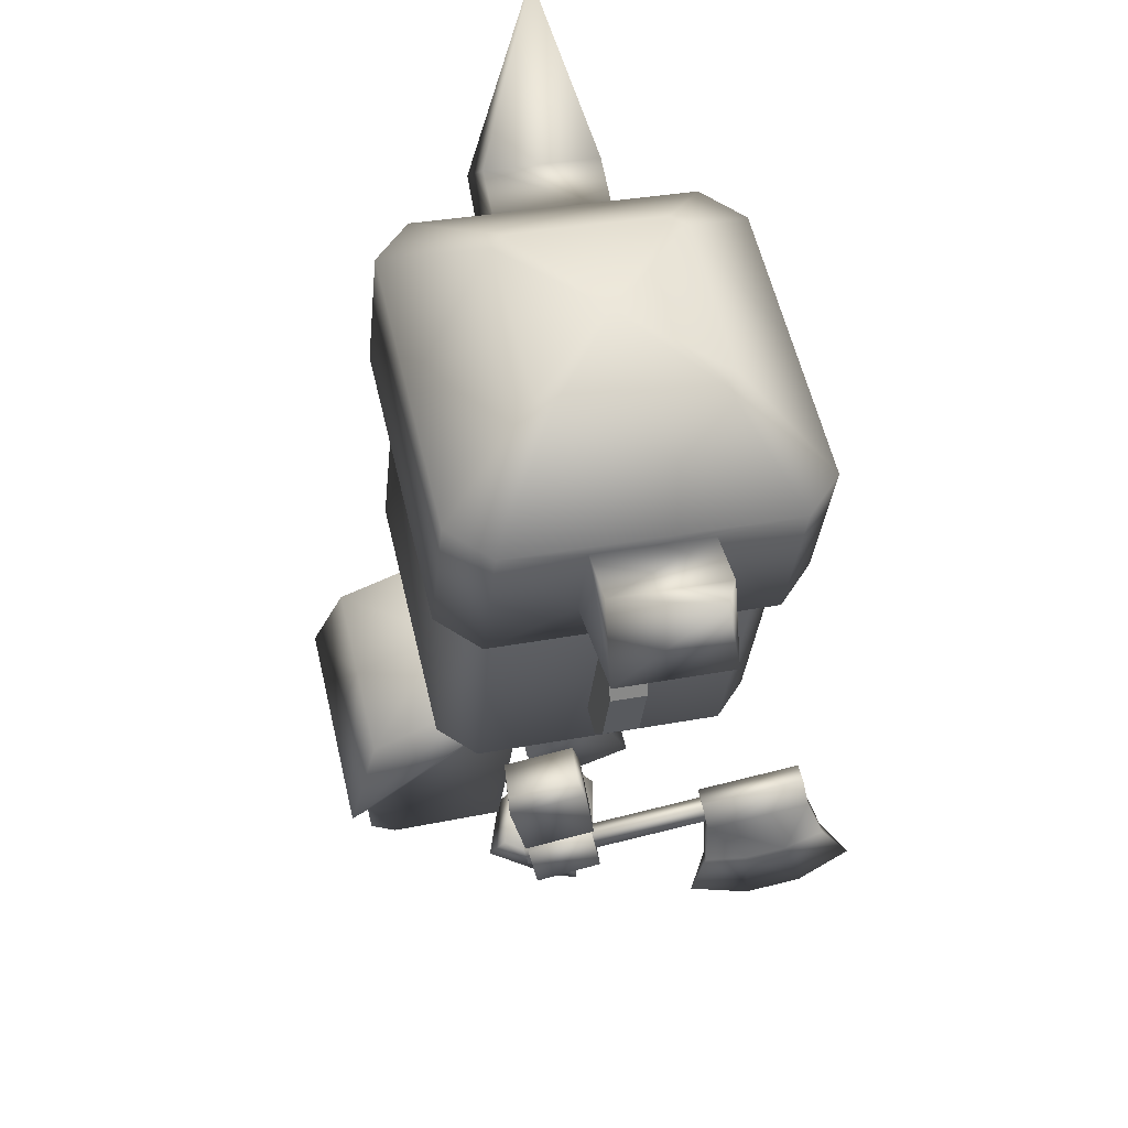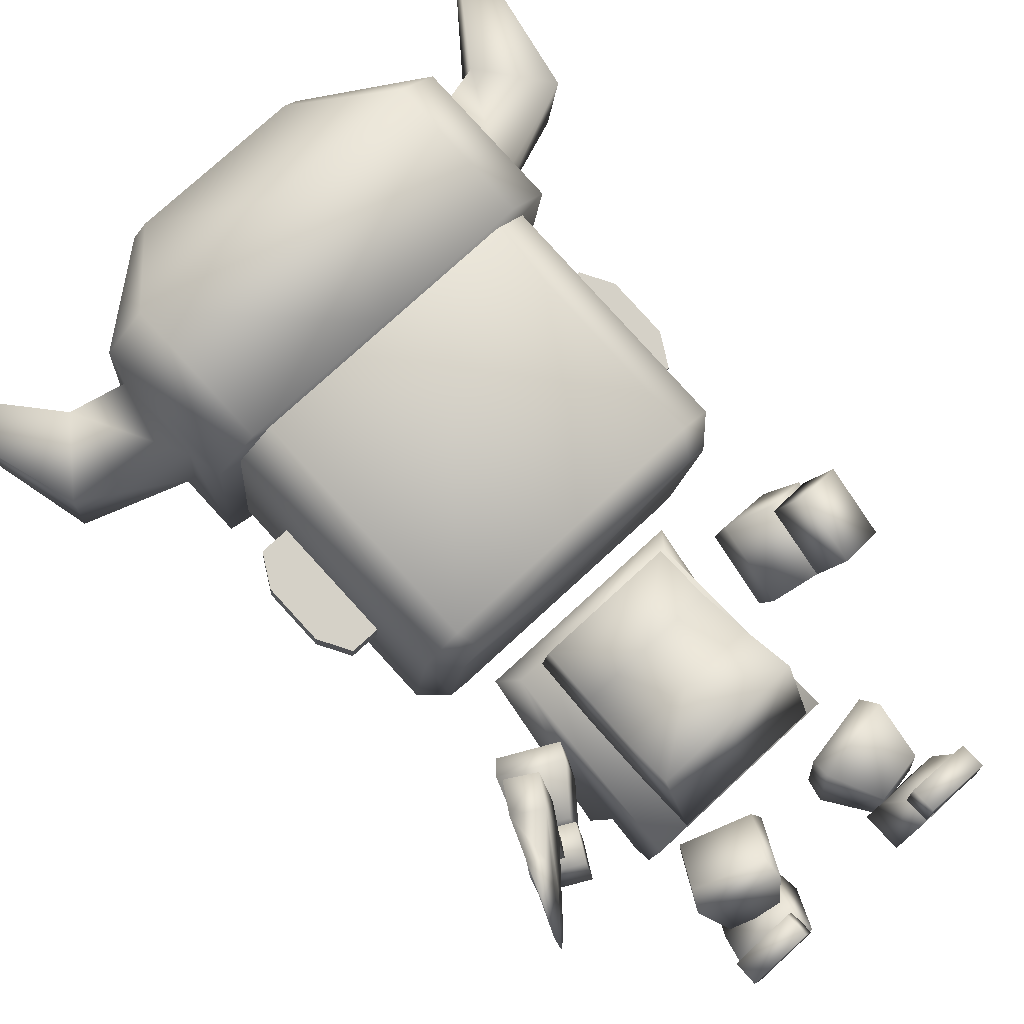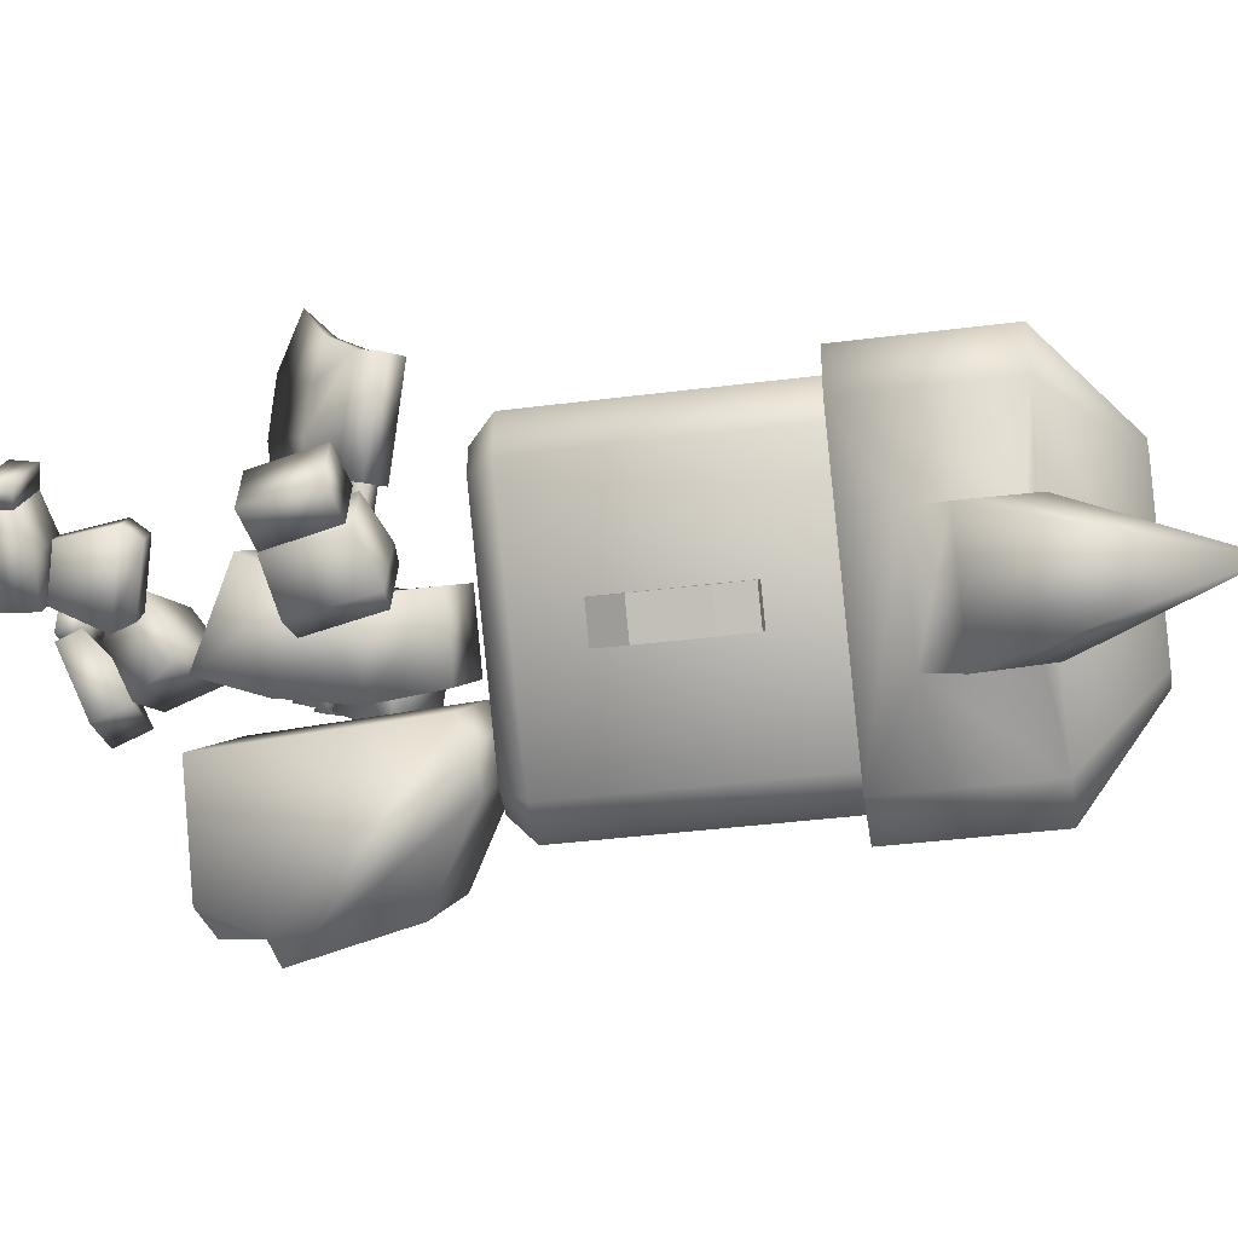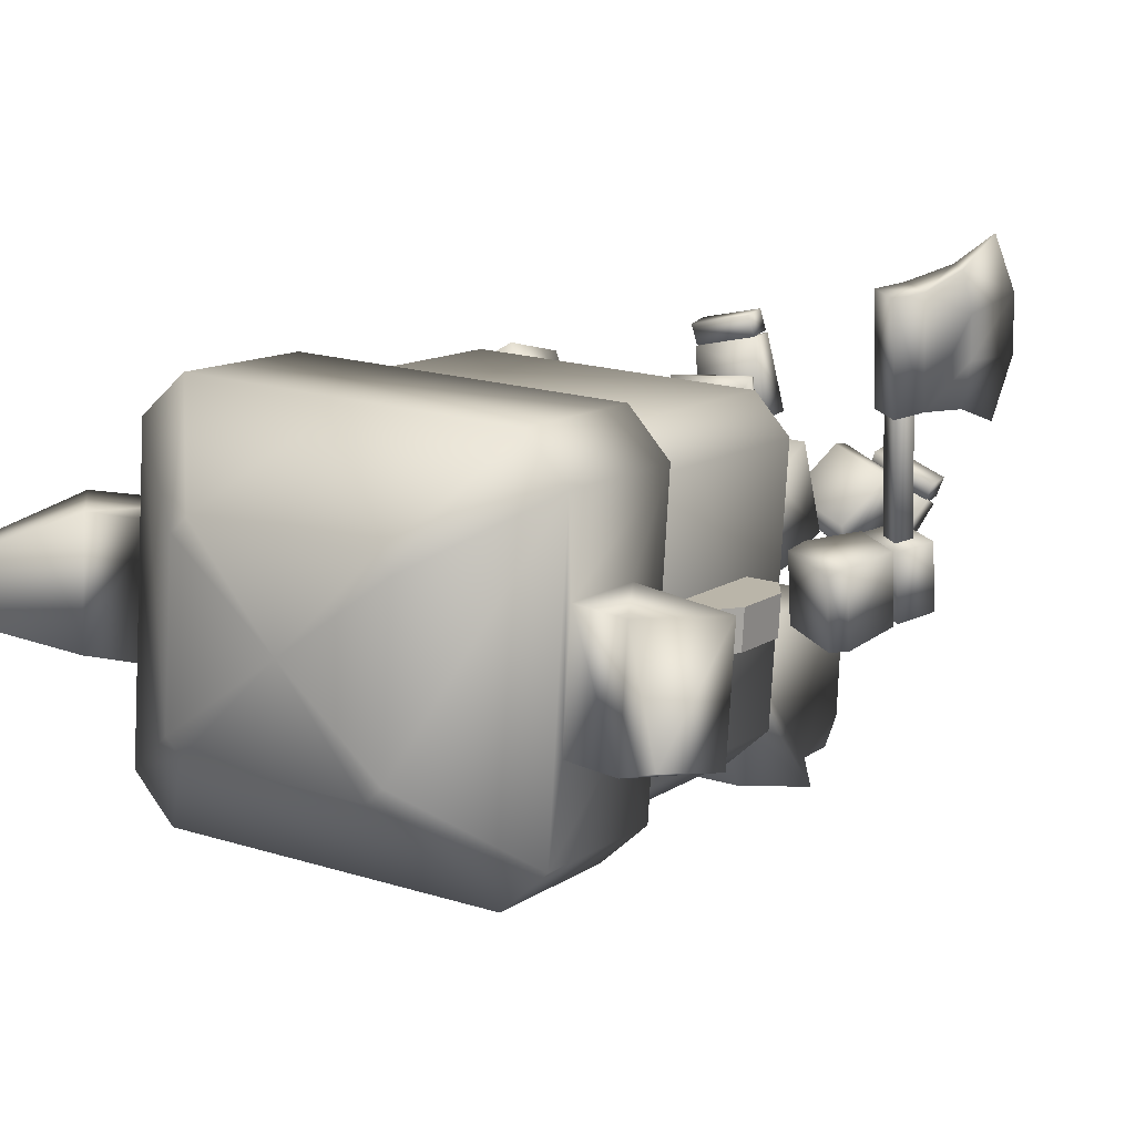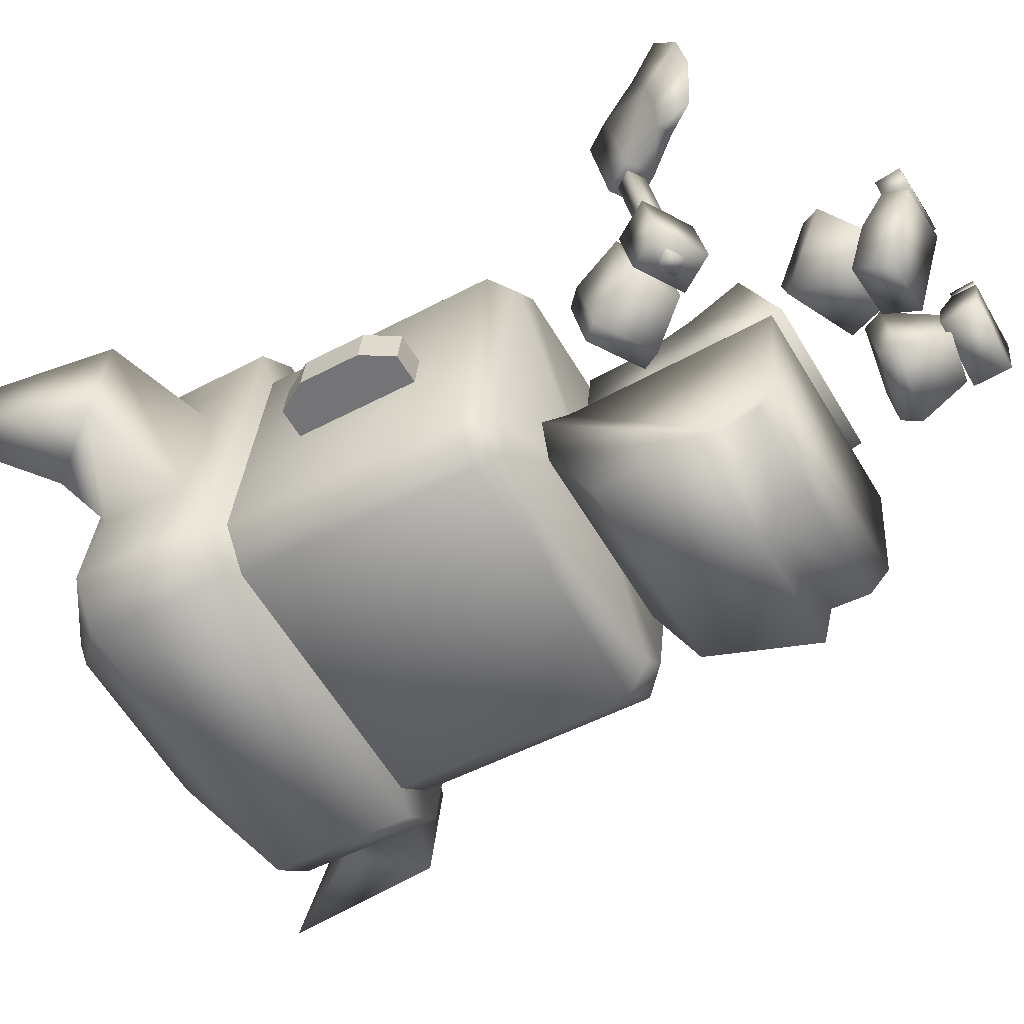
<metadata>
{"format":"obj","ext":"obj","renderer":"f3d","projection":"perspective","resolution":1024,"background":"white","views":[{"elev":57.9,"azim":-103.2,"up":"+Y"},{"elev":75.7,"azim":-42.8,"up":"+Z"},{"elev":1.5,"azim":96.7,"up":"+Z"},{"elev":18.2,"azim":-148.6,"up":"+Z"},{"elev":-59.9,"azim":-59.5,"up":"+Z"}]}
</metadata>
<code>
v 0.2114 0.4019 -0.1393
v 0.2055 0.5749 -0.186
v 0.2055 0.6459 0.05952
v 0.2114 0.5001 0.121
v 0.1936 0.959 -0.1627
v 0 0.959 -0.1627
v 0 0.9386 0.049
v 0.1936 0.9386 0.049
v 0 0.5001 0.121
v 0 0.4019 -0.1393
v 0 0.6459 0.05952
v 0 0.7848 0.03344
v 0.1982 0.7853 0.03186
v 0.1961 0.7694 -0.2017
v 0 0.5749 -0.186
v 0 0.7725 -0.1981
v 0.6051 0.7717 0.2632
v 0.5849 0.5907 0.2062
v 0.5283 0.6242 0.1197
v 0.5485 0.8053 0.1768
v 0.4059 0.6139 0.1958
v 0.4625 0.5804 0.2823
v 0.4827 0.7614 0.3393
v 0.4261 0.7949 0.2529
v 0.5437 0.8161 0.1713
v 0.4318 0.8102 0.2424
v 0.4068 0.6158 0.1834
v 0.5187 0.6218 0.1123
v 0.308 0.6494 0.0747
v 0.3353 0.8622 0.1393
v 0.4882 0.8699 0.04408
v 0.2852 0.6736 0.03601
v 0.3101 0.8679 0.09498
v 0.4609 0.657 -0.02051
v 0.4263 0.6811 -0.05368
v 0.4513 0.8754 0.005285
v 0.3513 0.003361 0.2673
v 0.1778 0.007067 0.3131
v 0.1624 0.002372 0.2551
v 0.3359 -0.001334 0.2093
v 0.1624 0.06877 0.2497
v 0.1778 0.07346 0.3077
v 0.3513 0.06973 0.2619
v 0.3359 0.06503 0.2039
v 0.1032 0.001837 0.03985
v 0.1585 -0.000228 0.2486
v 0.1585 0.06758 0.2493
v 0.1342 0.1024 0.1577
v 0.3375 0.06805 0.2019
v 0.3375 0.000241 0.2012
v 0.2822 0.002305 -0.007527
v 0.3132 0.1029 0.1103
v 0.1032 0.1057 0.04088
v 0.2822 0.1062 -0.0065
v 0.1426 0.1073 0.1545
v 0.0763 0.2407 0.1914
v 0.06312 0.2162 -0.03573
v 0.1347 0.09238 0.01632
v 0.2688 0.116 0.006167
v 0.2825 0.2548 -0.05222
v 0.2646 0.3052 -0.02698
v 0.07136 0.2712 -0.01229
v 0.08108 0.2896 0.1579
v 0.2958 0.2794 0.1749
v 0.2767 0.1309 0.1444
v 0.2743 0.3236 0.1432
v -0.2114 0.4019 -0.1393
v -0.2114 0.5001 0.121
v -0.2055 0.6456 0.05937
v -0.2055 0.5749 -0.186
v -0.1936 0.959 -0.1627
v -0.1936 0.9386 0.049
v -0.1981 0.7847 0.03476
v -0.1992 0.7726 -0.1979
v -0.5993 0.5689 -0.05569
v -0.5459 0.6626 -0.06919
v -0.543 0.6337 -0.2578
v -0.5963 0.54 -0.2443
v -0.4171 0.5639 -0.2452
v -0.4705 0.4702 -0.2317
v -0.4734 0.4991 -0.04303
v -0.4201 0.5928 -0.05656
v -0.5407 0.6724 -0.06237
v -0.5342 0.6395 -0.2642
v -0.4187 0.5759 -0.2489
v -0.4252 0.6088 -0.04705
v -0.3248 0.6905 -0.2763
v -0.3319 0.7266 -0.05518
v -0.4896 0.8116 -0.0757
v -0.3028 0.7364 -0.2739
v -0.3093 0.7694 -0.07204
v -0.4825 0.7755 -0.2968
v -0.4484 0.8167 -0.2932
v -0.4549 0.8497 -0.09136
v -0.3692 0.000869 -0.07271
v -0.3476 -0.003162 -0.1287
v -0.1801 -0.003574 -0.06399
v -0.2018 0.000457 -0.007966
v -0.1784 0.06289 -0.06809
v -0.2 0.06692 -0.01207
v -0.3675 0.0673 -0.07681
v -0.3458 0.06327 -0.1328
v -0.1005 0.1005 -0.2611
v -0.156 0.1344 -0.1171
v -0.181 0.0602 -0.05339
v -0.1699 0.000147 -0.08287
v -0.3537 0.06105 -0.1202
v -0.3426 0.000999 -0.1497
v -0.2732 0.1013 -0.3278
v -0.3287 0.1353 -0.1839
v -0.2902 0.1933 -0.2827
v -0.1175 0.1925 -0.2159
v -0.1867 0.09275 -0.1198
v -0.1305 0.1804 -0.2122
v -0.06024 0.2883 -0.1311
v -0.1528 0.1443 0.0207
v -0.2549 0.2276 -0.243
v -0.2638 0.3654 -0.1814
v -0.2615 0.378 -0.1236
v -0.08226 0.31 -0.07927
v -0.1514 0.2021 0.03452
v -0.3564 0.2214 -0.02954
v -0.3111 0.1399 -0.1506
v -0.3307 0.2701 -0.009821
v 0.4008 1.087 -0.3565
v 0.3433 1.093 -0.4137
v 0.37 1.164 -0.4713
v 0.4653 1.154 -0.3765
v 0 1.59 -0.4272
v 0.37 1.59 -0.4272
v 0 1.164 -0.4713
v 0 2.017 -0.3832
v 0.37 2.017 -0.3832
v 0.3433 2.075 -0.3124
v 0.4008 2.069 -0.2552
v 0.4653 2.007 -0.2884
v 0.4653 1.51 0.3524
v 0.4653 1.581 -0.3324
v 0.4653 1.937 0.3964
v 0.4008 2.003 0.3765
v 0.3433 1.998 0.4337
v 0.37 1.927 0.4912
v 0 1.5 0.4471
v 0.37 1.5 0.4471
v 0 1.927 0.4912
v 0.4653 1.083 0.3083
v 0.3433 1.016 0.3323
v 0.4008 1.022 0.2751
v 0.37 1.074 0.4031
v 0 1.074 0.4031
v -0.37 1.164 -0.4713
v -0.37 1.59 -0.4272
v -0.3433 1.093 -0.4137
v -0.4008 1.087 -0.3565
v -0.4653 1.154 -0.3765
v -0.4653 1.51 0.3524
v -0.4653 1.581 -0.3324
v -0.4653 1.083 0.3083
v -0.4008 2.069 -0.2552
v -0.3433 2.075 -0.3124
v -0.37 2.017 -0.3832
v -0.4653 2.007 -0.2884
v -0.4653 1.937 0.3964
v -0.3433 1.998 0.4337
v -0.4008 2.003 0.3765
v -0.37 1.927 0.4912
v -0.37 1.5 0.4471
v -0.4008 1.022 0.2751
v -0.3433 1.016 0.3323
v -0.37 1.074 0.4031
v 0 1.054 -0.04072
v 0 1.093 -0.4137
v 0 1.016 0.3323
v 0 2.036 0.06064
v 0 1.998 0.4337
v 0 2.075 -0.3124
v 0.5468 1.278 0.03292
v 0.5468 1.289 -0.06789
v 0.5959 1.532 0.05893
v 0.5959 1.543 -0.04188
v 0.4058 1.617 0.0676
v 0.4058 1.627 -0.03321
v 0.5468 1.617 0.0676
v 0.5468 1.627 -0.0332
v 0.5959 1.363 0.04159
v 0.5959 1.373 -0.05922
v 0.4058 1.278 0.03292
v 0.4058 1.289 -0.06789
v -0.4059 1.289 -0.06789
v -0.4059 1.278 0.03292
v -0.5959 1.373 -0.05922
v -0.5959 1.363 0.04159
v -0.5469 1.627 -0.0332
v -0.5469 1.617 0.0676
v -0.4059 1.627 -0.03321
v -0.4059 1.617 0.0676
v -0.5959 1.543 -0.04188
v -0.5959 1.532 0.05893
v -0.5469 1.289 -0.06789
v -0.5469 1.278 0.03292
g Mesh_objheadusOBJexport_Material
f 188 178 177 187
f 178 186 185 177
f 180 184 183 179
f 184 182 181 183
f 186 180 179 185
f 183 177 185 179
f 181 187 177 183
f 184 178 188 182
f 180 186 178 184
f 197 193 199 191
f 193 195 189 199
f 196 194 200 190
f 194 198 192 200
f 191 192 198 197
f 193 194 196 195
f 197 198 194 193
f 199 200 192 191
f 189 190 200 199
f 1 2 3 4
f 5 6 7 8
f 10 1 4 9
f 4 3 11 9
f 8 7 12 13
f 8 13 14 5
f 2 1 10 15
f 14 13 3 2
f 14 16 6 5
f 2 15 16 14
f 13 12 11 3
f 17 18 19 20
f 21 19 18 22
f 23 22 18 17
f 24 21 22 23
f 20 19 21 24
f 23 17 20 24
f 25 26 27 28
f 29 27 26 30
f 31 30 26 25
f 32 29 30 33
f 28 27 29 34
f 35 34 29 32
f 34 31 25 28
f 33 30 31 36
f 36 31 34 35
f 35 32 33 36
f 37 38 39 40
f 41 39 38 42
f 43 42 38 37
f 44 41 42 43
f 40 39 41 44
f 43 37 40 44
f 45 46 47 48
f 49 47 46 50
f 51 50 46 45
f 52 49 50 51
f 48 47 49 52
f 51 45 53 54
f 52 54 53 48
f 45 48 53
f 54 52 51
f 55 56 57 58
f 59 58 57 60
f 61 60 57 62
f 62 57 56 63
f 64 56 55 65
f 65 55 58 59
f 63 56 64 66
f 60 64 65 59
f 66 64 60 61
f 63 66 61 62
f 67 68 69 70
f 71 72 7 6
f 68 67 10 9
f 68 9 11 69
f 72 73 12 7
f 72 71 74 73
f 10 67 70 15
f 74 70 69 73
f 74 71 6 16
f 70 74 16 15
f 73 69 11 12
f 75 76 77 78
f 79 80 78 77
f 81 75 78 80
f 82 81 80 79
f 76 82 79 77
f 81 82 76 75
f 83 84 85 86
f 87 88 86 85
f 89 83 86 88
f 90 91 88 87
f 84 92 87 85
f 93 90 87 92
f 92 84 83 89
f 91 94 89 88
f 94 93 92 89
f 93 94 91 90
f 95 96 97 98
f 99 100 98 97
f 101 95 98 100
f 102 101 100 99
f 96 102 99 97
f 101 102 96 95
f 103 104 105 106
f 107 108 106 105
f 109 103 106 108
f 110 109 108 107
f 104 110 107 105
f 109 111 112 103
f 110 104 112 111
f 103 112 104
f 111 109 110
f 113 114 115 116
f 117 118 115 114
f 119 120 115 118
f 120 121 116 115
f 122 123 113 116
f 123 117 114 113
f 121 124 122 116
f 118 117 123 122
f 124 119 118 122
f 121 120 119 124
f 125 126 127 128
f 129 130 127 131
f 129 132 133 130
f 134 135 136 133
f 137 138 136 139
f 140 141 142 139
f 143 144 142 145
f 138 137 146 128
f 147 148 146 149
f 143 150 149 144
f 129 131 151 152
f 153 154 155 151
f 156 157 155 158
f 159 160 161 162
f 129 152 161 132
f 157 156 163 162
f 164 165 163 166
f 143 145 166 167
f 168 169 170 158
f 143 167 170 150
f 158 155 154 168
f 154 171 168
f 153 171 154
f 131 127 126 172
f 126 171 172
f 125 171 126
f 128 146 148 125
f 148 171 125
f 147 171 148
f 150 170 169 173
f 169 171 173
f 168 171 169
f 162 163 165 159
f 165 174 159
f 164 174 165
f 145 142 141 175
f 141 174 175
f 140 174 141
f 139 136 135 140
f 135 174 140
f 134 174 135
f 132 161 160 176
f 160 174 176
f 159 174 160
f 175 174 164
f 173 171 147
f 164 166 145 175
f 147 149 150 173
f 176 174 134
f 172 171 153
f 153 151 131 172
f 134 133 132 176
f 158 170 167 156
f 166 163 156 167
f 162 161 152 157
f 151 155 157 152
f 149 146 137 144
f 139 142 144 137
f 133 136 138 130
f 128 127 130 138
v 0.2577 0.9709 -0.209
v 0 0.9709 -0.209
v 0 0.4069 -0.2963
v 0.286 0.4069 -0.2963
v 0.315 0.6234 -0.7364
v 0 0.6233 -0.7364
v 0 0.9157 -0.6418
v 0.2619 0.9158 -0.6418
v 0 1.03 -0.3789
v 0.2554 1.03 -0.3789
v 0.2821 0.4823 -0.6834
v 0 0.4824 -0.6834
v 0 0.5807 -0.6807
v 0.274 0.5808 -0.6807
v 0 1.022 -0.2685
v 0.3004 1.022 -0.2685
v 0.286 0.4289 -0.6156
v 0 0.4289 -0.6156
v -0.2577 0.9709 -0.209
v -0.286 0.4069 -0.2963
v -0.315 0.6234 -0.7364
v -0.2619 0.9158 -0.6418
v -0.2554 1.03 -0.3789
v -0.2821 0.4823 -0.6834
v -0.274 0.5808 -0.6807
v -0.3004 1.022 -0.2685
v -0.286 0.4289 -0.6156
g back_Object03_Material__3
f 201 202 203 204
f 205 206 207 208
f 208 207 209 210
f 211 212 213 214
f 214 213 206 205
f 210 209 215 216
f 202 201 216 215
f 217 218 212 211
f 204 203 218 217
f 214 201 204
f 205 208 210 216
f 201 214 205 216
f 214 204 217 211
f 219 220 203 202
f 221 222 207 206
f 222 223 209 207
f 224 225 213 212
f 225 221 206 213
f 223 226 215 209
f 226 219 202 215
f 227 224 212 218
f 220 227 218 203
f 220 219 225
f 221 226 223 222
f 219 226 221 225
f 225 224 227 220
v 0 1.834 -0.4621
v 0 2.233 -0.4207
v 0.42 2.233 -0.4207
v 0.42 1.834 -0.4621
v 0.2316 2.428 -0.1536
v 0.2704 2.424 -0.115
v 0.5282 2.222 -0.3131
v 0.5282 1.926 -0.1124
v 0.5282 1.823 -0.3544
v 0.5282 2.167 -0.08754
v 0.5282 2.142 0.4643
v 0.5282 2.134 0.2319
v 0.2704 2.38 0.3112
v 0.2316 2.376 0.3498
v 0.42 2.131 0.5719
v 0 1.732 0.5305
v 0.42 1.732 0.5305
v 0 2.131 0.5719
v 0 2.376 0.3498
v 0 2.402 0.09812
v 0 2.428 -0.1536
v 0 1.783 0.03423
v 0.5282 1.743 0.4229
v 0.5282 1.893 0.2071
v 0.6779 2.169 0.2355
v 0.8203 1.993 0.2173
v 0.8203 2.026 -0.1021
v 0.6779 2.203 -0.08395
v 0.97 2.569 0.1149
v -0.42 1.834 -0.4621
v -0.42 2.233 -0.4207
v -0.2316 2.428 -0.1536
v -0.5282 2.222 -0.3131
v -0.2704 2.424 -0.115
v -0.5282 1.926 -0.1124
v -0.5282 2.167 -0.08754
v -0.5282 1.823 -0.3544
v -0.5282 2.134 0.2319
v -0.5282 2.142 0.4643
v -0.2704 2.38 0.3112
v -0.42 2.131 0.5719
v -0.2316 2.376 0.3498
v -0.42 1.732 0.5305
v -0.5282 1.743 0.4229
v -0.5282 1.893 0.2071
v -0.6779 2.169 0.2355
v -0.8203 1.993 0.2173
v -0.8203 2.026 -0.1021
v -0.6779 2.203 -0.08395
v -0.97 2.569 0.1149
g cap_Object01_Material__3
f 228 229 230 231
f 232 233 234 230
f 235 236 234 237
f 237 234 238 239
f 240 241 242 238
f 243 244 242 245
f 245 242 241 246
f 241 247 246
f 240 247 241
f 238 234 233 240
f 233 247 240
f 232 247 233
f 248 247 232
f 232 230 229 248
f 243 249 244
f 250 249 236
f 239 238 250 251
f 238 242 244 250
f 244 249 250
f 230 234 236 231
f 236 249 231
f 251 250 236 235
f 249 228 231
f 252 239 251 253
f 253 251 235 254
f 254 235 237 255
f 255 237 239 252
f 253 256 252
f 254 256 253
f 255 256 254
f 252 256 255
f 228 257 258 229
f 259 258 260 261
f 262 263 260 264
f 263 265 266 260
f 267 266 268 269
f 243 245 268 270
f 245 246 269 268
f 269 246 247
f 267 269 247
f 266 267 261 260
f 261 267 247
f 259 261 247
f 248 259 247
f 259 248 229 258
f 243 270 249
f 271 264 249
f 265 272 271 266
f 266 271 270 268
f 270 271 249
f 258 257 264 260
f 264 257 249
f 272 262 264 271
f 257 228 249
f 273 274 272 265
f 274 275 262 272
f 275 276 263 262
f 276 273 265 263
f 274 273 277
f 275 274 277
f 276 275 277
f 273 276 277
v -0.4947 0.669 0.5269
v -0.5384 0.6958 0.5217
v -0.5657 0.6524 0.5268
v -0.522 0.6256 0.5319
v -0.4965 0.5174 -0.2534
v -0.5402 0.5443 -0.2585
v -0.5129 0.5877 -0.2636
v -0.4692 0.5609 -0.2585
v -0.4731 0.6808 0.5738
v -0.5453 0.7252 0.5653
v -0.5904 0.6535 0.5737
v -0.5182 0.6091 0.5822
v -0.6006 0.5227 0.6181
v -0.6367 0.5448 0.6138
v -0.6464 0.5073 0.4989
v -0.5806 0.6122 0.2736
v -0.5355 0.6839 0.2652
v -0.4633 0.6395 0.2737
v -0.5084 0.5678 0.2821
v -0.6065 0.4689 0.3857
v -0.6103 0.4851 0.5031
v -0.6426 0.4911 0.3815
v -0.6253 0.4963 0.2615
v -0.5892 0.4741 0.2657
v -0.6952 0.3636 0.3762
v -0.6595 0.3904 0.2117
v -0.6749 0.456 0.6881
v -0.7003 0.3855 0.535
g axe_Object02_Material__3
f 278 279 280 281
f 282 281 280 283
f 283 280 279 284
f 278 285 284 279
f 285 278 281 282
f 282 283 284 285
f 286 287 288 289
f 290 289 288 291
f 288 292 291
f 293 288 287 294
f 294 287 286 295
f 295 286 289 296
f 297 296 289 298
f 292 288 293 299
f 296 293 294 295
f 300 293 296 301
f 296 297 301
f 297 302 303 301
f 303 300 301
f 304 290 291
f 298 290 304 305
f 300 299 293
f 305 304 291 292
f 290 298 289
f 300 303 302 299
f 298 305 302 297
f 299 302 305 292

</code>
